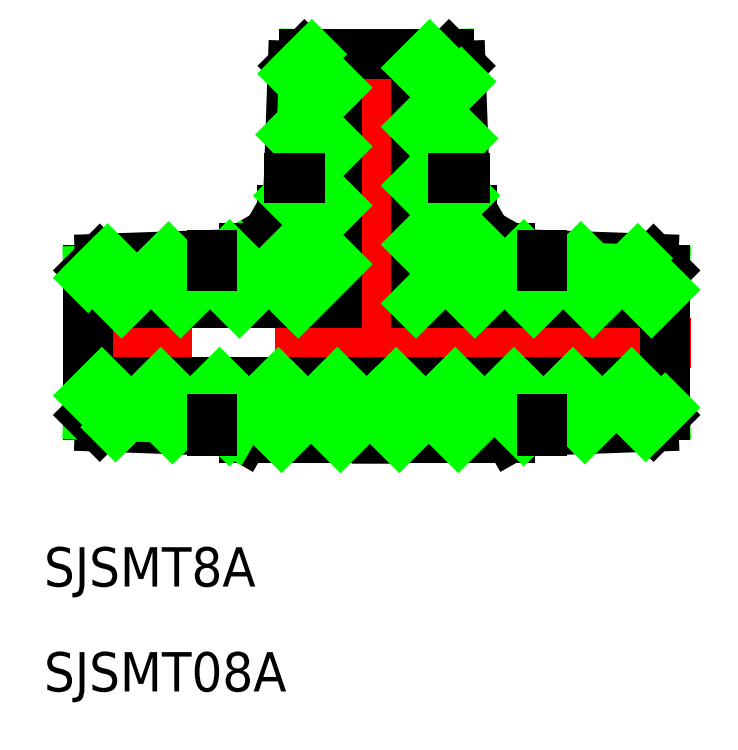
<metadata>
{"format":"dxf","ext":"dxf","renderer":"ezdxf+matplotlib","layout":"modelspace","background":"white","min_lineweight":24,"dpi":150}
</metadata>
<code>
0
SECTION
2
ENTITIES
0
LINE
8
CENTER
10
0
20
-9.253
30
0
11
0
21
24
31
0
0
LINE
8
CENTER
10
24
20
0
30
0
11
-24
21
-1.64e-14
31
0
0
LINE
8
0
10
-6.4
20
21.11
30
0
11
-6.753
21
11
31
0
0
LINE
8
0
10
-5.513
20
22
30
0
11
-5.842
21
12.58
31
0
0
LINE
8
0
10
5.513
20
22
30
0
11
5.842
21
12.58
31
0
0
LINE
8
0
10
6.4
20
21.11
30
0
11
6.753
21
11
31
0
0
LINE
8
0
10
5.513
20
22
30
0
11
-5.513
21
22
31
0
0
LINE
8
0
10
-5.513
20
22
30
0
11
-6.4
21
21.11
31
0
0
LINE
8
0
10
5.513
20
22
30
0
11
6.4
21
21.11
31
0
0
LINE
8
0
10
-5.842
20
12.58
30
0
11
-6.753
21
11
31
0
0
LINE
8
0
10
5.842
20
12.58
30
0
11
6.753
21
11
31
0
0
LINE
8
0
10
21.11
20
6.4
30
0
11
11
21
6.753
31
0
0
LINE
8
0
10
22
20
5.513
30
0
11
12.58
21
5.842
31
0
0
LINE
8
0
10
22
20
-5.513
30
0
11
12.58
21
-5.842
31
0
0
LINE
8
0
10
21.11
20
-6.4
30
0
11
11
21
-6.753
31
0
0
LINE
8
0
10
22
20
-5.513
30
0
11
22
21
5.513
31
0
0
LINE
8
0
10
22
20
5.513
30
0
11
21.11
21
6.4
31
0
0
LINE
8
0
10
22
20
-5.513
30
0
11
21.11
21
-6.4
31
0
0
LINE
8
0
10
12.58
20
5.842
30
0
11
11
21
6.753
31
0
0
LINE
8
0
10
12.58
20
-5.842
30
0
11
11
21
-6.753
31
0
0
LINE
8
0
10
7.253
20
10.13
30
0
11
7.253
21
8.253
31
0
0
LINE
8
0
10
6.753
20
11
30
0
11
7.253
21
10.13
31
0
0
LINE
8
0
10
11
20
-6.753
30
0
11
10.13
21
-7.253
31
0
0
LINE
8
0
10
10.13
20
-7.253
30
0
11
-10.13
21
-7.253
31
0
0
LINE
8
0
10
11
20
6.753
30
0
11
10.13
21
7.253
31
0
0
LINE
8
0
10
10.13
20
7.253
30
0
11
8.253
21
7.253
31
0
0
LINE
8
0
10
-6.753
20
11
30
0
11
-7.253
21
10.13
31
0
0
LINE
8
0
10
-7.253
20
10.13
30
0
11
-7.253
21
8.253
31
0
0
ARC
8
0
10
8.253
20
8.253
30
0
40
1
50
180
51
270
0
LINE
8
0
10
-3
20
22
30
0
11
-3
21
3
31
0
0
LINE
8
0
10
3
20
22
30
0
11
3
21
3
31
0
0
LINE
8
0
10
22
20
-3
30
0
11
-22
21
-3
31
0
0
LINE
8
0
10
22
20
3
30
0
11
3
21
3
31
0
0
TEXT
8
0
10
-25.37
20
-18.59
30
0
40
3
1
SJSMT8A
0
LINE
8
0
10
-22
20
-5.513
30
0
11
-22
21
5.513
31
0
0
LINE
8
0
10
-21.11
20
-6.4
30
0
11
-11
21
-6.753
31
0
0
LINE
8
0
10
-22
20
-5.513
30
0
11
-12.58
21
-5.842
31
0
0
LINE
8
0
10
-11
20
-6.753
30
0
11
-10.13
21
-7.253
31
0
0
LINE
8
0
10
-12.58
20
-5.842
30
0
11
-11
21
-6.753
31
0
0
LINE
8
0
10
-22
20
-5.513
30
0
11
-21.11
21
-6.4
31
0
0
LINE
8
0
10
-22
20
5.513
30
0
11
-12.58
21
5.842
31
0
0
LINE
8
0
10
-21.11
20
6.4
30
0
11
-11
21
6.753
31
0
0
LINE
8
0
10
-11
20
6.753
30
0
11
-10.13
21
7.253
31
0
0
LINE
8
0
10
-12.58
20
5.842
30
0
11
-11
21
6.753
31
0
0
LINE
8
0
10
-22
20
5.513
30
0
11
-21.11
21
6.4
31
0
0
LINE
8
0
10
-10.13
20
7.253
30
0
11
-8.253
21
7.253
31
0
0
ARC
8
0
10
-8.253
20
8.253
30
0
40
1
50
270
51
7e-15
0
LINE
8
0
10
-22
20
3
30
0
11
-3
21
3
31
0
0
TEXT
8
0
10
-25.37
20
-26.59
30
0
40
3
1
SJSMT08A
0
LINE
8
0
10
-22
20
4.941
30
0
11
-21.41
21
5.533
31
0
0
LINE
8
0
10
-5.533
20
21.41
30
0
11
-4.941
21
22
31
0
0
LINE
8
0
10
-21.41
20
5.533
30
0
11
-20.52
21
6.42
31
0
0
LINE
8
0
10
-6.42
20
20.52
30
0
11
-5.533
21
21.41
31
0
0
LINE
8
0
10
-19.45
20
3
30
0
11
-16.75
21
5.696
31
0
0
LINE
8
0
10
-5.696
20
16.75
30
0
11
-3
21
19.45
31
0
0
LINE
8
0
10
-16.75
20
5.696
30
0
11
-15.87
21
6.583
31
0
0
LINE
8
0
10
-6.583
20
15.87
30
0
11
-5.696
21
16.75
31
0
0
LINE
8
0
10
-22
20
-4.039
30
0
11
-20.96
21
-3
31
0
0
LINE
8
0
10
3
20
20.96
30
0
11
4.039
21
22
31
0
0
LINE
8
0
10
-14.96
20
3
30
0
11
-11.49
21
6.469
31
0
0
LINE
8
0
10
-6.469
20
11.49
30
0
11
-3
21
14.96
31
0
0
LINE
8
0
10
-11.49
20
6.469
30
0
11
-11.22
21
6.745
31
0
0
LINE
8
0
10
-6.745
20
11.22
30
0
11
-6.469
21
11.49
31
0
0
LINE
8
0
10
-19.91
20
-6.442
30
0
11
-19.08
21
-5.614
31
0
0
LINE
8
0
10
5.614
20
19.08
30
0
11
6.442
21
19.91
31
0
0
LINE
8
0
10
-19.08
20
-5.614
30
0
11
-16.47
21
-3
31
0
0
LINE
8
0
10
3
20
16.47
30
0
11
5.614
21
19.08
31
0
0
LINE
8
0
10
-10.47
20
3
30
0
11
-3
21
10.47
31
0
0
LINE
8
0
10
-15.57
20
-6.593
30
0
11
-14.75
21
-5.766
31
0
0
LINE
8
0
10
5.766
20
14.75
30
0
11
6.593
21
15.57
31
0
0
LINE
8
0
10
-14.75
20
-5.766
30
0
11
-11.98
21
-3
31
0
0
LINE
8
0
10
3
20
11.98
30
0
11
5.766
21
14.75
31
0
0
LINE
8
0
10
-5.98
20
3
30
0
11
-3
21
5.98
31
0
0
LINE
8
0
10
-11.23
20
-6.745
30
0
11
-11.15
21
-6.664
31
0
0
LINE
8
0
10
6.664
20
11.15
30
0
11
6.745
21
11.23
31
0
0
LINE
8
0
10
-11.15
20
-6.664
30
0
11
-7.49
21
-3
31
0
0
LINE
8
0
10
3
20
7.49
30
0
11
6.664
21
11.15
31
0
0
LINE
8
0
10
-7.253
20
-7.253
30
0
11
-3
21
-3
31
0
0
LINE
8
0
10
3
20
3
30
0
11
7.546
21
7.546
31
0
0
LINE
8
0
10
-2.763
20
-7.253
30
0
11
0
21
-4.49
31
0
0
LINE
8
0
10
11.15
20
6.664
30
0
11
11.23
21
6.745
31
0
0
LINE
8
0
10
0
20
-4.49
30
0
11
1.49
21
-3
31
0
0
LINE
8
0
10
7.49
20
3
30
0
11
11.15
21
6.664
31
0
0
LINE
8
0
10
1.728
20
-7.253
30
0
11
5.98
21
-3
31
0
0
LINE
8
0
10
14.75
20
5.766
30
0
11
15.57
21
6.593
31
0
0
LINE
8
0
10
11.98
20
3
30
0
11
14.75
21
5.766
31
0
0
LINE
8
0
10
6.218
20
-7.253
30
0
11
10.47
21
-3
31
0
0
LINE
8
0
10
19.08
20
5.614
30
0
11
19.91
21
6.442
31
0
0
LINE
8
0
10
16.47
20
3
30
0
11
19.08
21
5.614
31
0
0
LINE
8
0
10
11.22
20
-6.745
30
0
11
11.49
21
-6.469
31
0
0
LINE
8
0
10
20.96
20
3
30
0
11
22
21
4.039
31
0
0
LINE
8
0
10
11.49
20
-6.469
30
0
11
14.96
21
-3
31
0
0
LINE
8
0
10
15.87
20
-6.583
30
0
11
16.75
21
-5.696
31
0
0
LINE
8
0
10
16.75
20
-5.696
30
0
11
19.45
21
-3
31
0
0
LINE
8
0
10
20.52
20
-6.42
30
0
11
21.41
21
-5.533
31
0
0
LINE
8
0
10
21.41
20
-5.533
30
0
11
22
21
-4.941
31
0
0
LINE
8
0
10
-12.58
20
-6.698
30
0
11
-12.58
21
-5.842
31
0
0
LINE
8
0
10
-6.698
20
12.58
30
0
11
-5.842
21
12.58
31
0
0
LINE
8
0
10
12.58
20
6.698
30
0
11
12.58
21
5.842
31
0
0
LINE
8
0
10
-12.58
20
5.842
30
0
11
-12.58
21
6.698
31
0
0
LINE
8
0
10
5.842
20
12.58
30
0
11
6.698
21
12.58
31
0
0
LINE
8
0
10
12.58
20
-5.842
30
0
11
12.58
21
-6.698
31
0
0
ENDSEC
0
EOF

</code>
